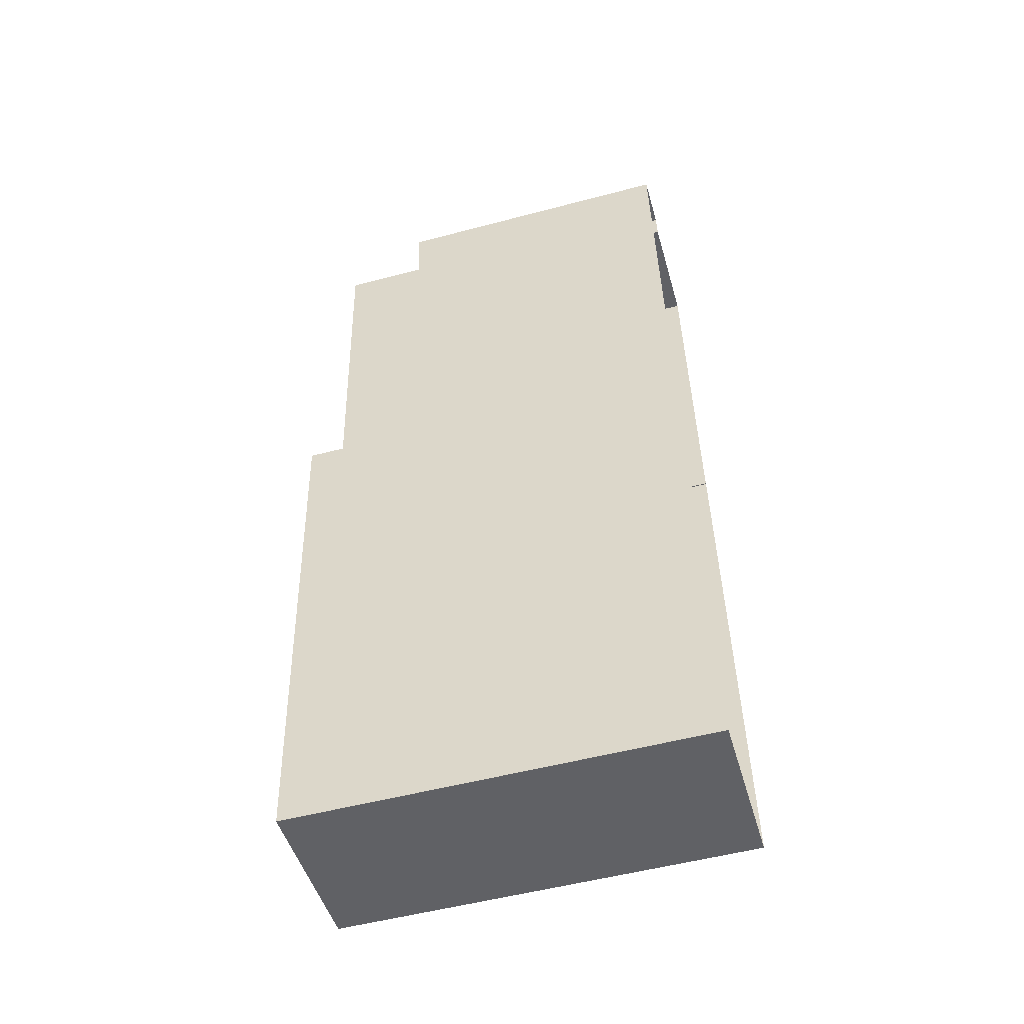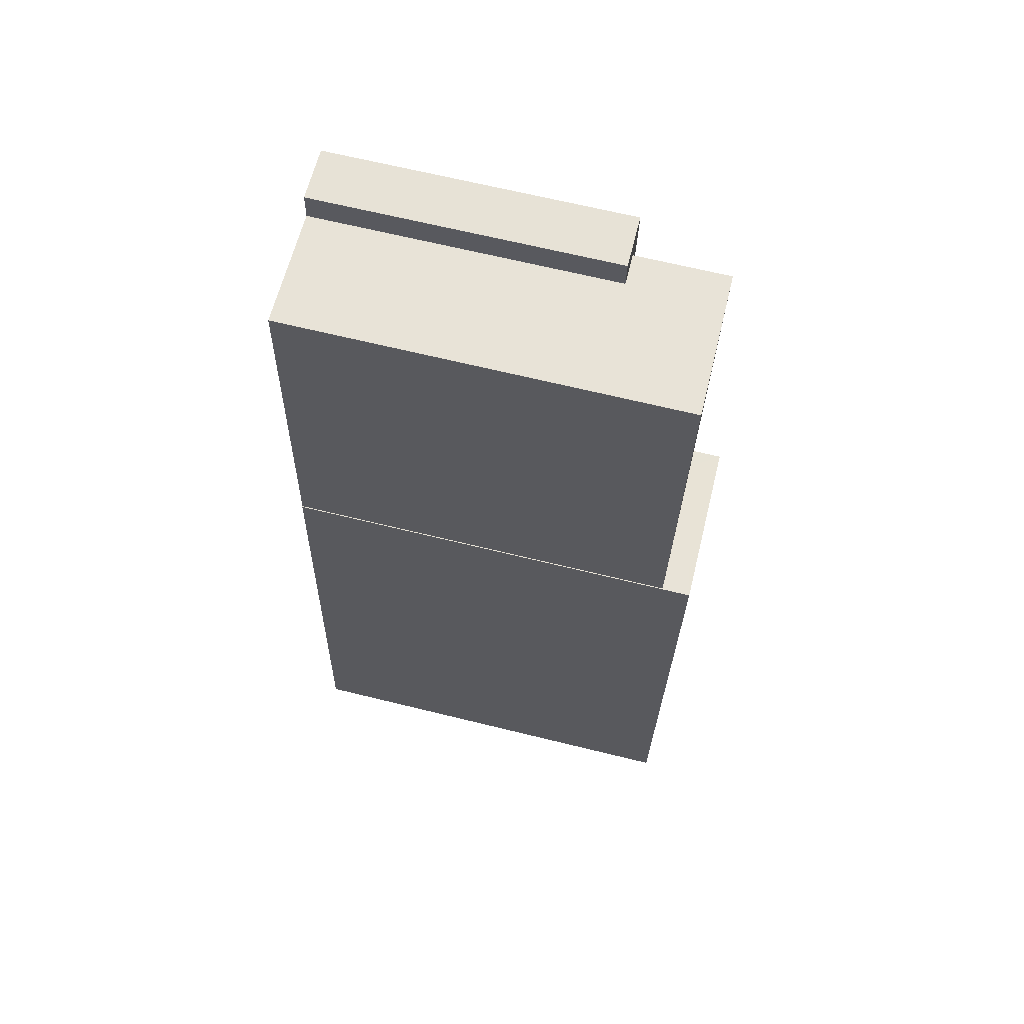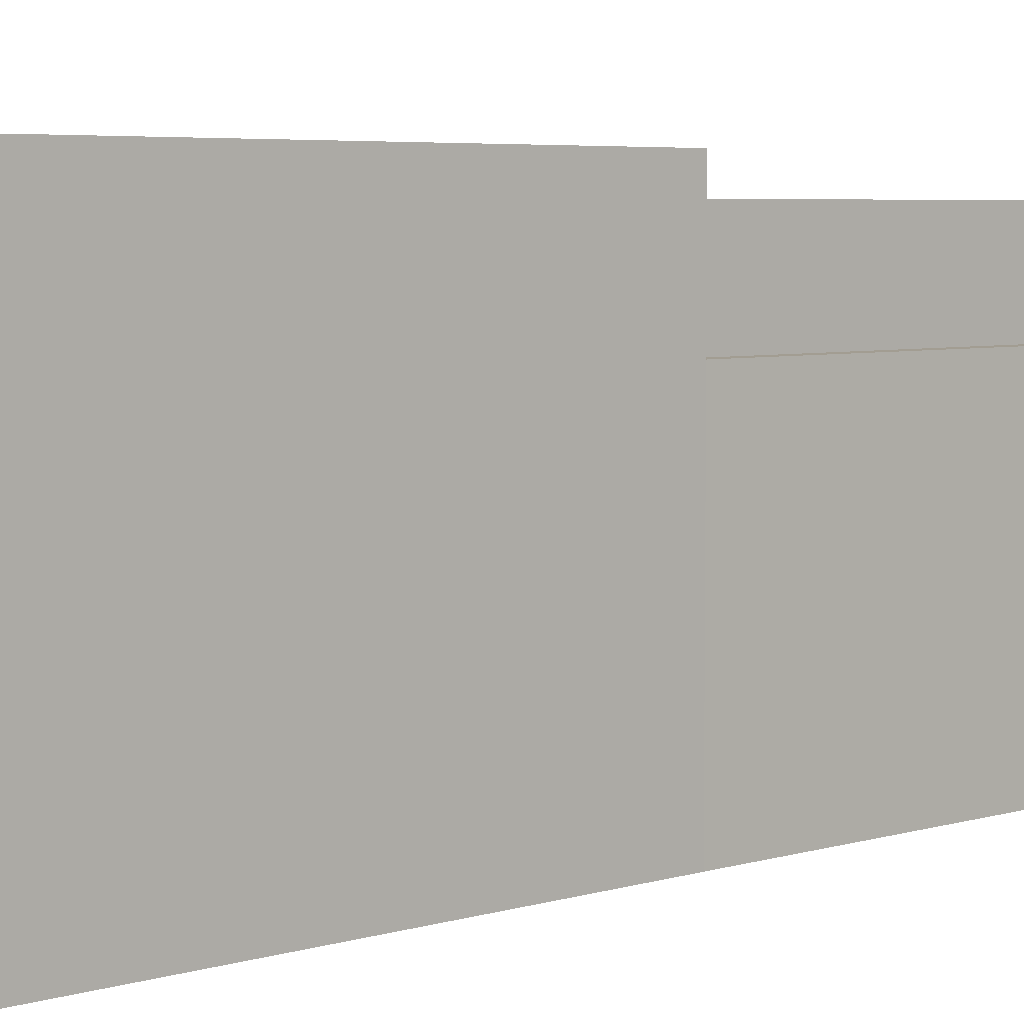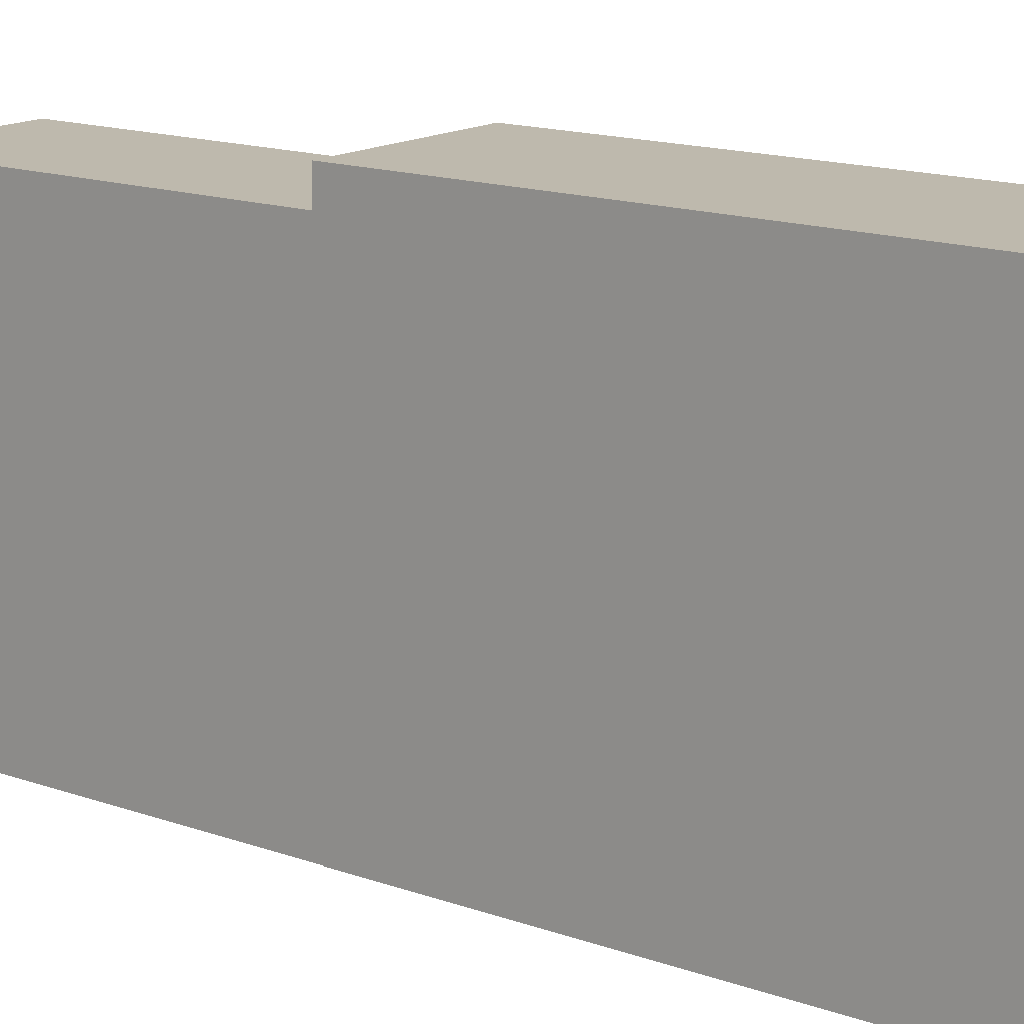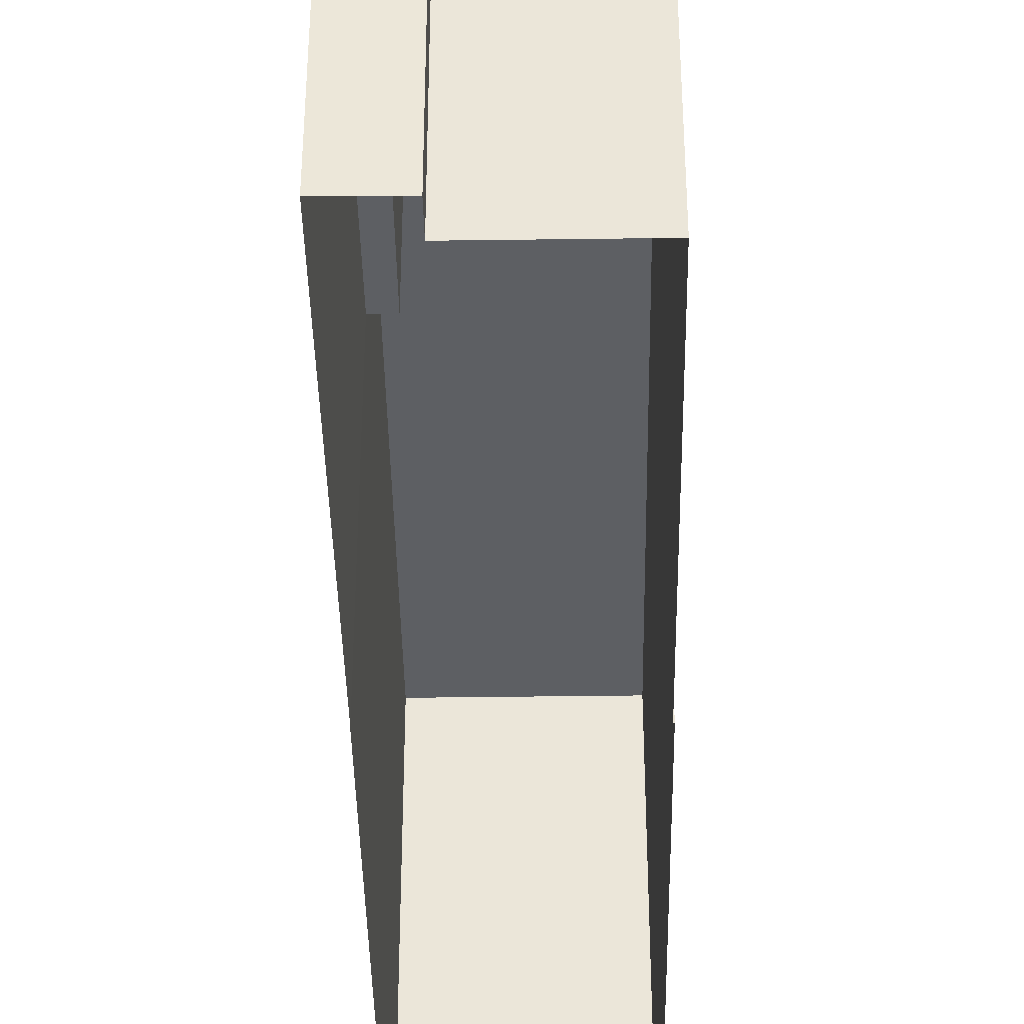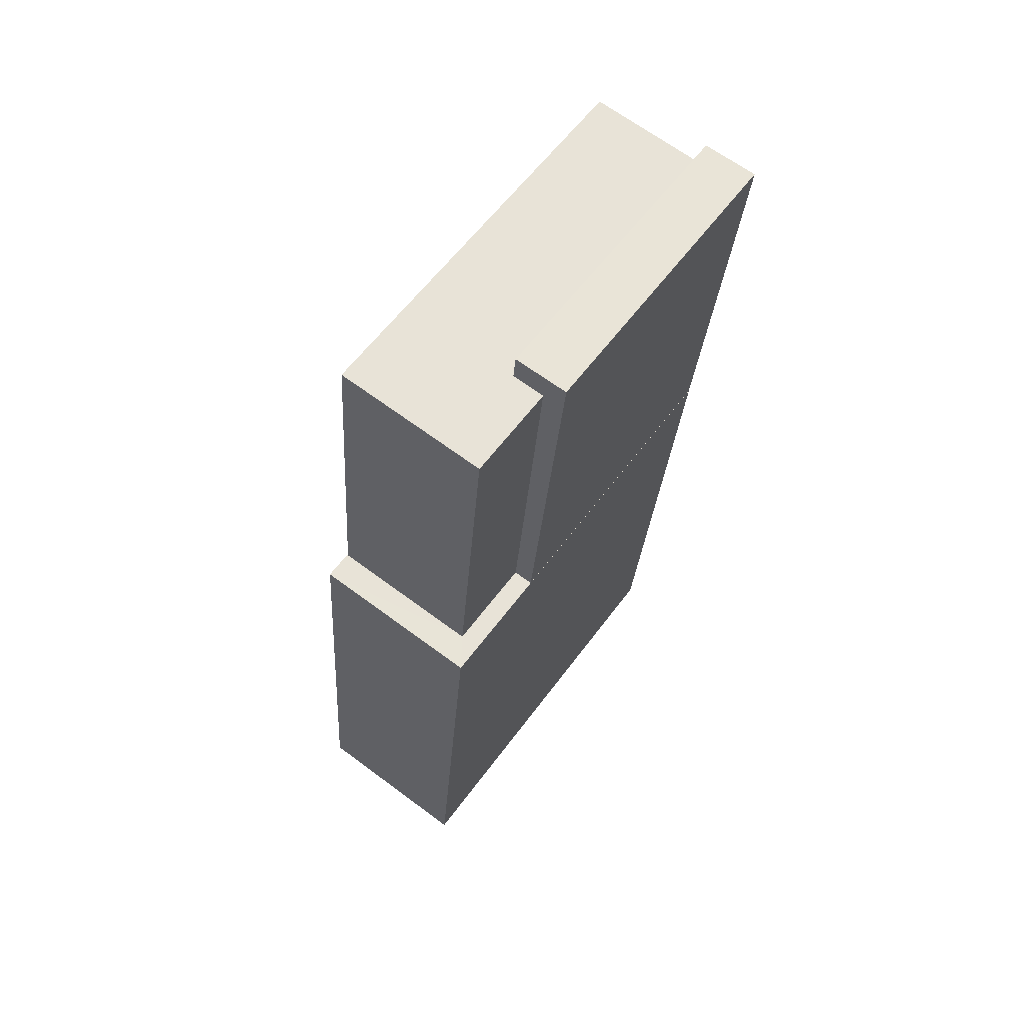
<metadata>
{"format":"obj","ext":"obj","renderer":"f3d","projection":"perspective","resolution":1024,"background":"white","views":[{"elev":-53.4,"azim":105.8,"up":"+Y"},{"elev":67.4,"azim":-76.2,"up":"+Y"},{"elev":4.9,"azim":41.1,"up":"+Z"},{"elev":15.3,"azim":-57.5,"up":"+Z"},{"elev":-40.4,"azim":176.3,"up":"+Z"},{"elev":60.0,"azim":36.3,"up":"+Y"}]}
</metadata>
<code>
v -8366 -4.147e+04 -1.367
v -8364 -4.146e+04 -1.372
v -8358 -4.146e+04 -1.371
v -8366 -4.147e+04 -1.367
v -8368 -4.15e+04 -1.36
v -8358 -4.145e+04 -1.372
v -8355 -4.145e+04 -1.372
v -8359 -4.15e+04 -1.36
v -8357 -4.148e+04 -1.367
v -8357 -4.148e+04 -1.367
v -8358 -4.147e+04 14.46
v -8357 -4.148e+04 14.46
v -8356 -4.146e+04 14.45
v -8358 -4.146e+04 14.45
v -8358 -4.145e+04 14.45
v -8355 -4.145e+04 14.45
v -8366 -4.147e+04 19.36
v -8356 -4.146e+04 19.35
v -8364 -4.146e+04 19.35
v -8358 -4.147e+04 19.36
v -8368 -4.15e+04 20.88
v -8359 -4.15e+04 20.88
v -8357 -4.148e+04 20.87
v -8366 -4.147e+04 20.87
f 1 2 3
f 4 1 5
f 6 7 3
f 8 5 1
f 9 10 8
f 7 9 3
f 3 9 1
f 9 8 1
f 11 12 13
f 14 13 15
f 15 13 16
f 13 12 16
f 17 18 19
f 17 20 18
f 21 22 23
f 24 21 23
f 16 7 6
f 15 16 6
f 16 9 7
f 16 12 9
f 3 15 6
f 3 14 15
f 18 14 19
f 19 14 2
f 18 13 14
f 2 14 3
f 1 19 2
f 1 17 19
f 11 18 20
f 11 13 18
f 9 12 10
f 12 23 10
f 23 20 24
f 4 17 1
f 24 17 4
f 11 20 12
f 20 17 24
f 20 23 12
f 8 23 22
f 8 10 23
f 21 5 8
f 22 21 8
f 24 4 5
f 21 24 5

</code>
